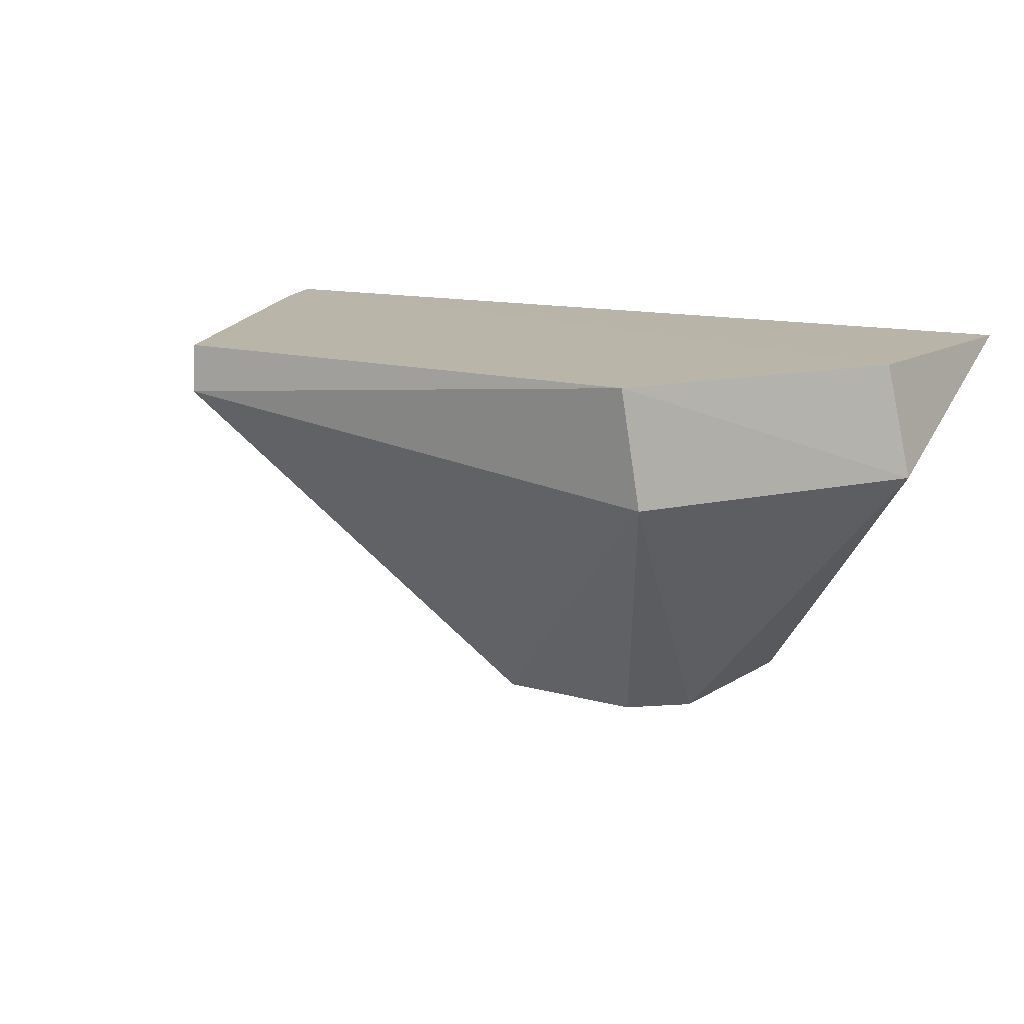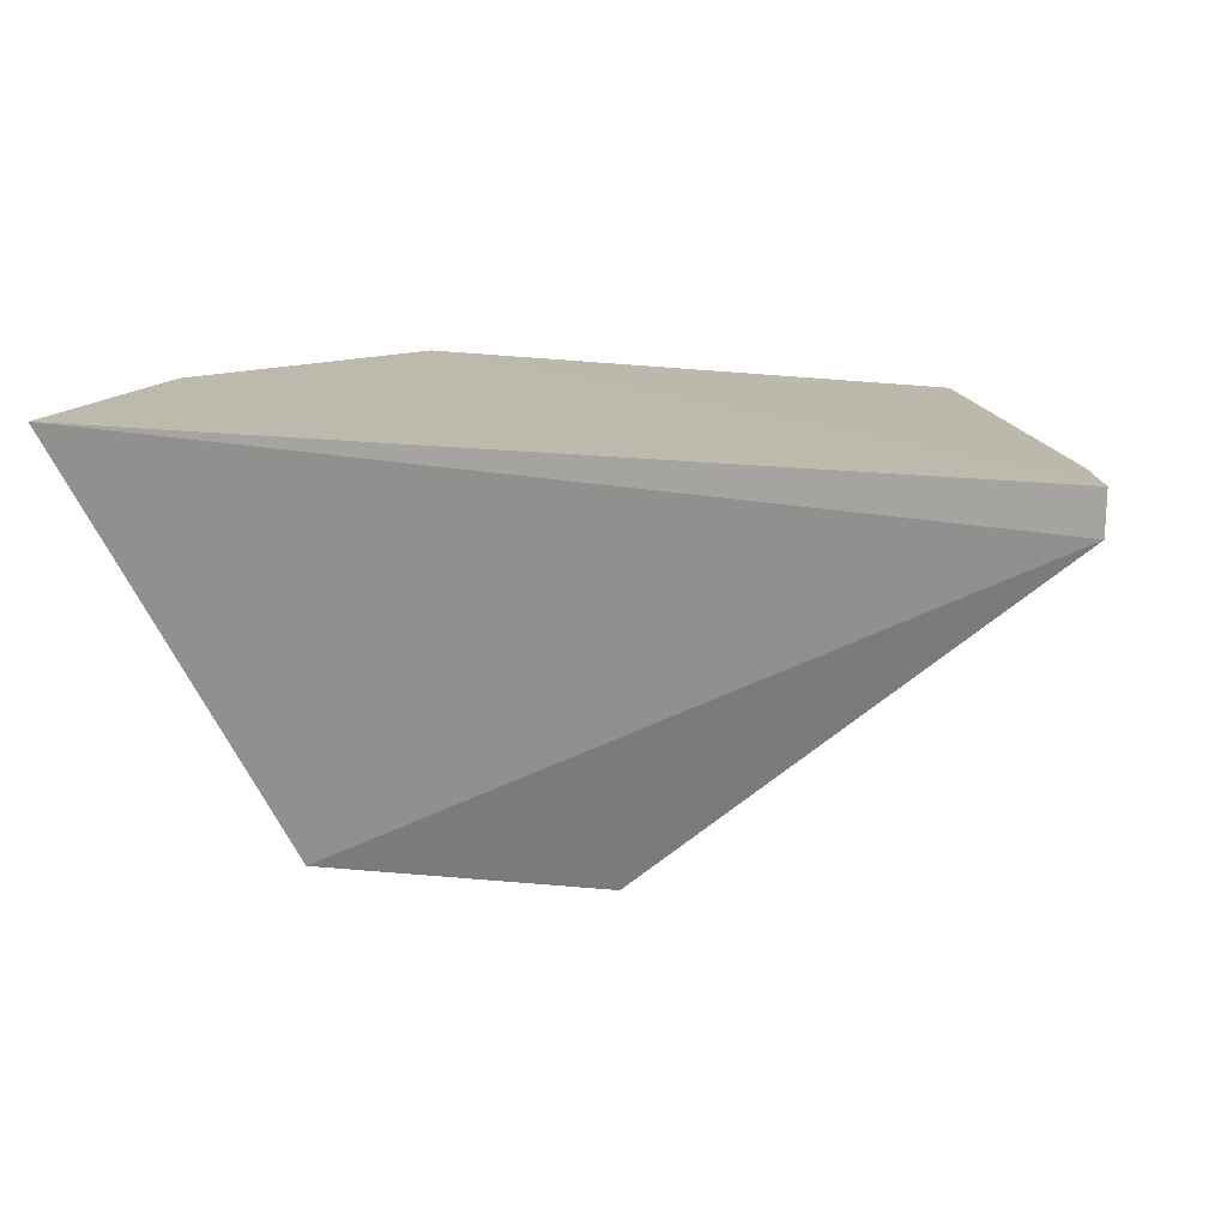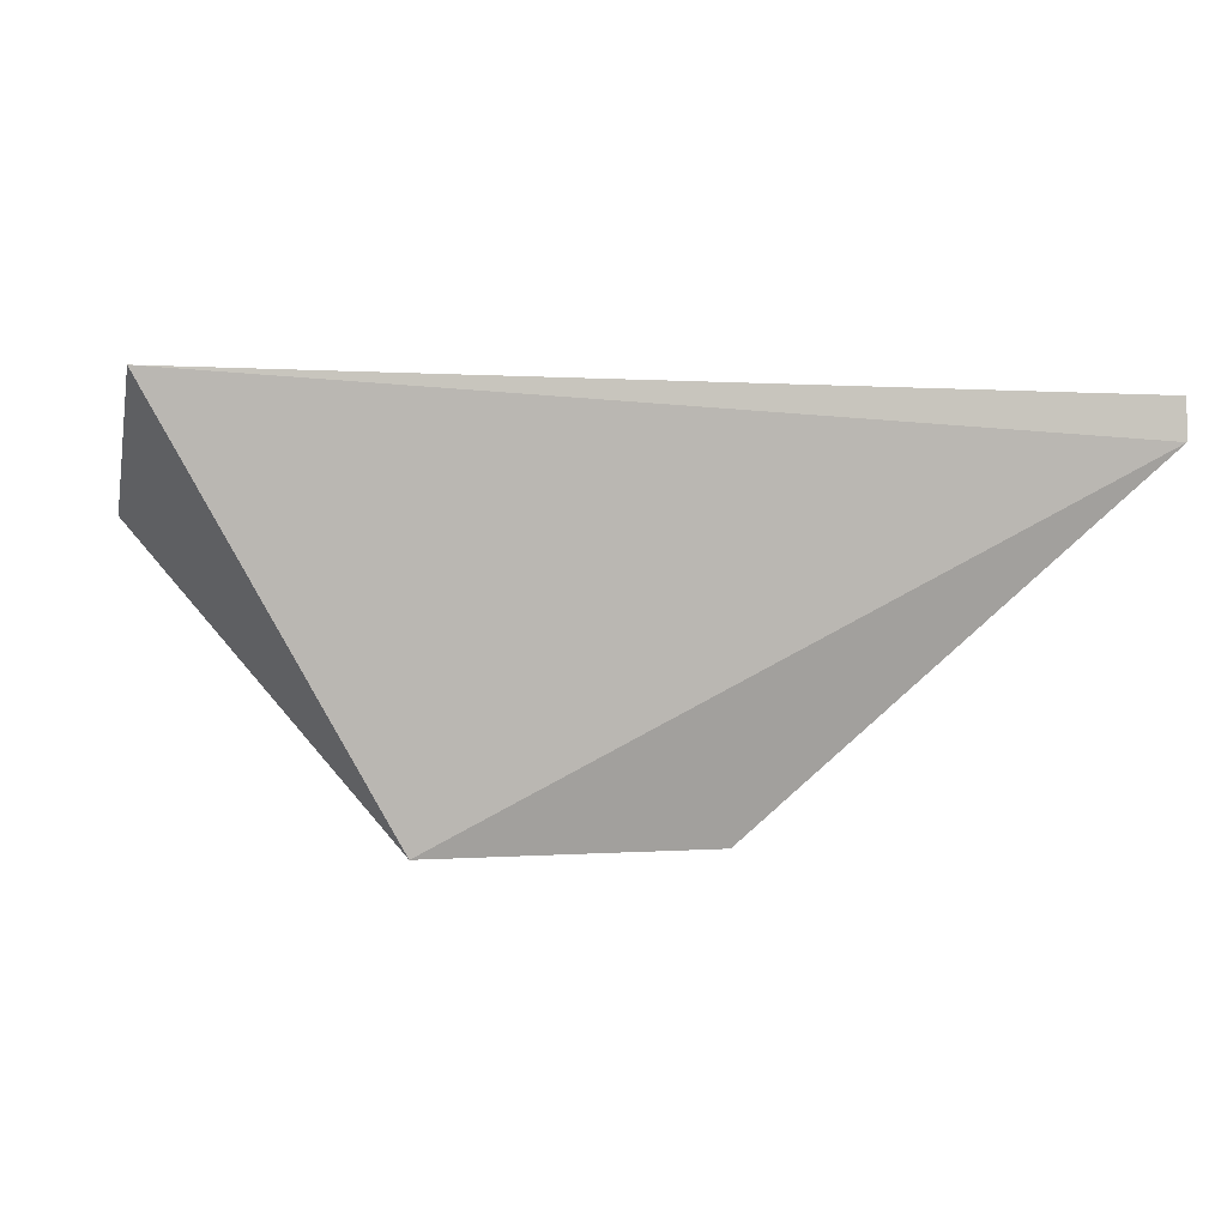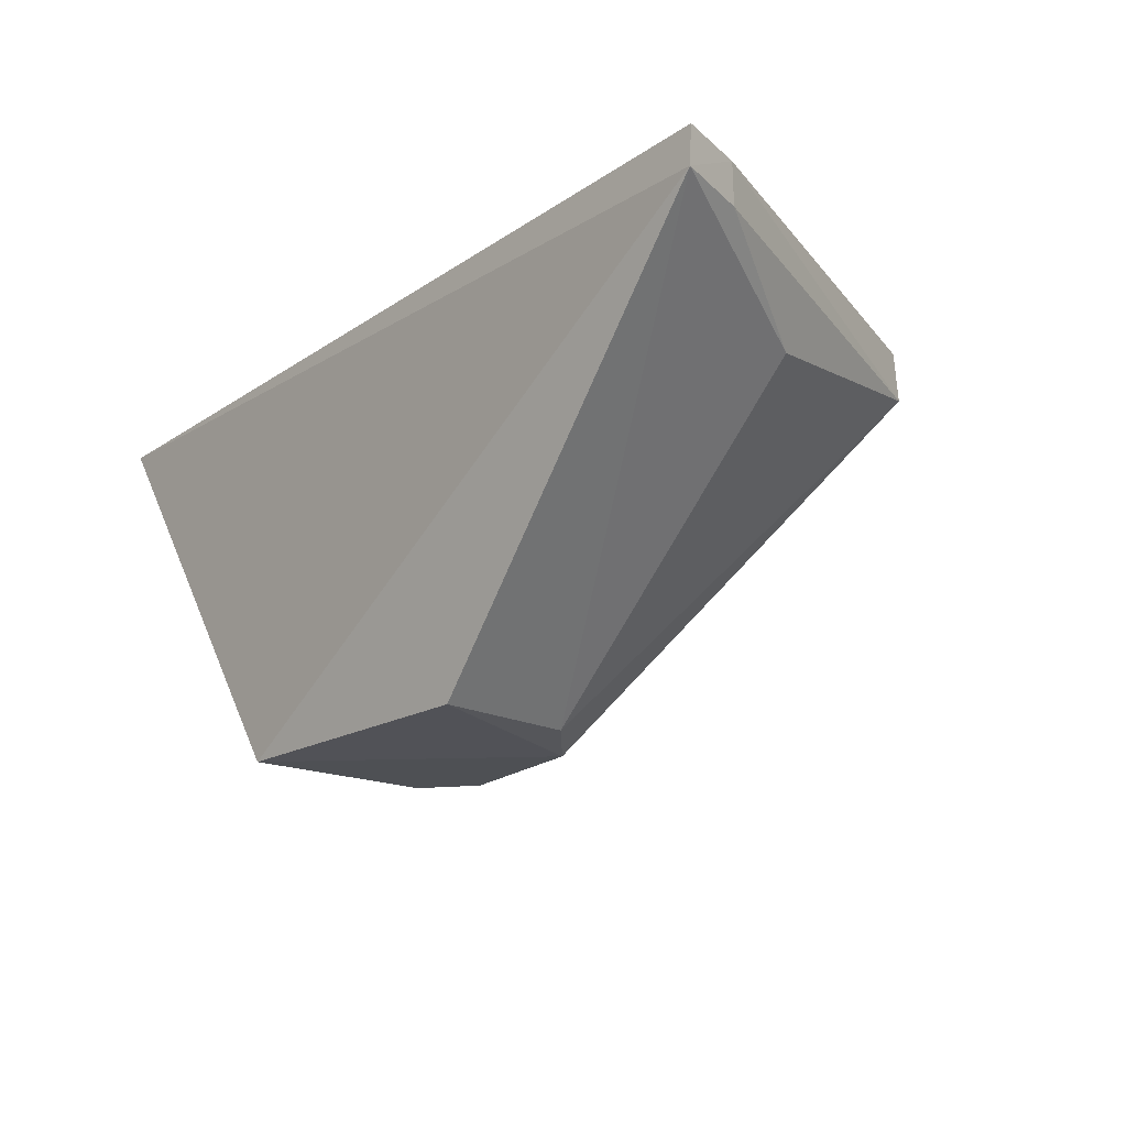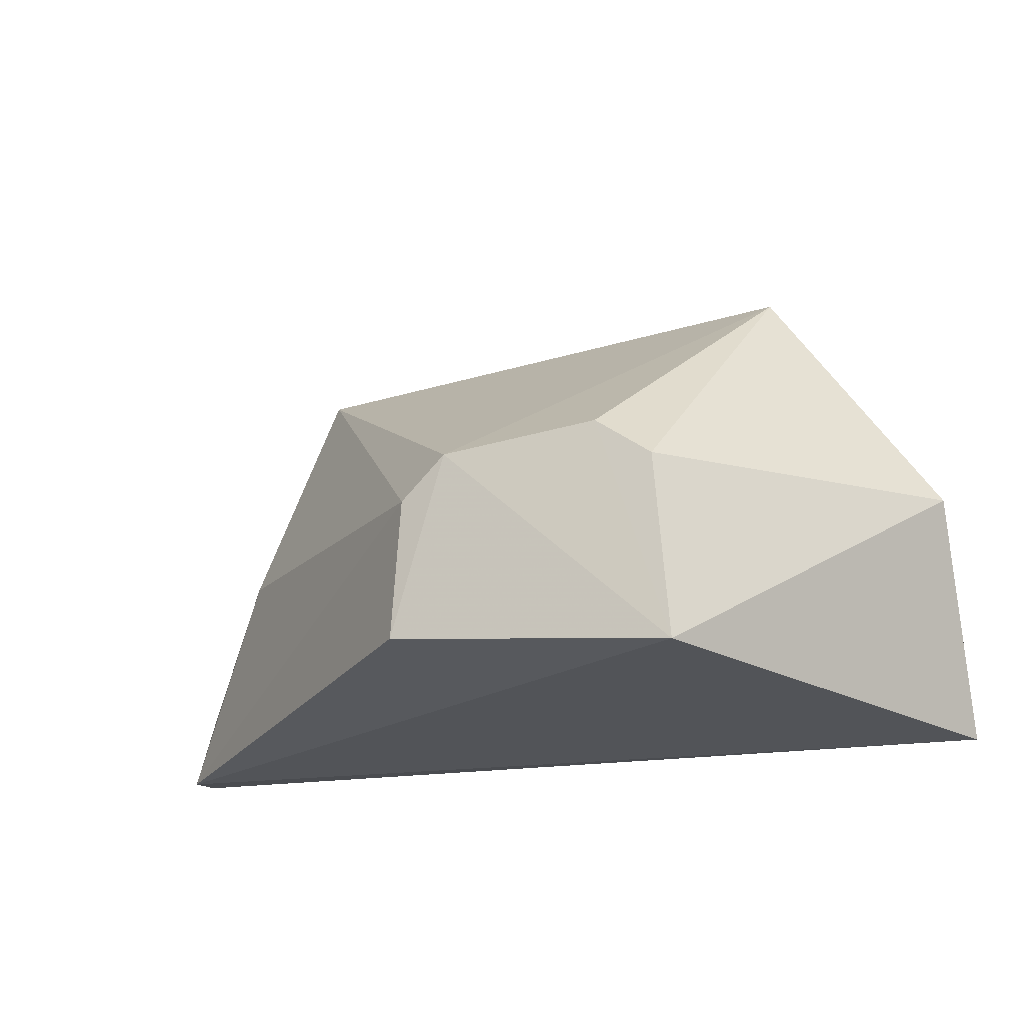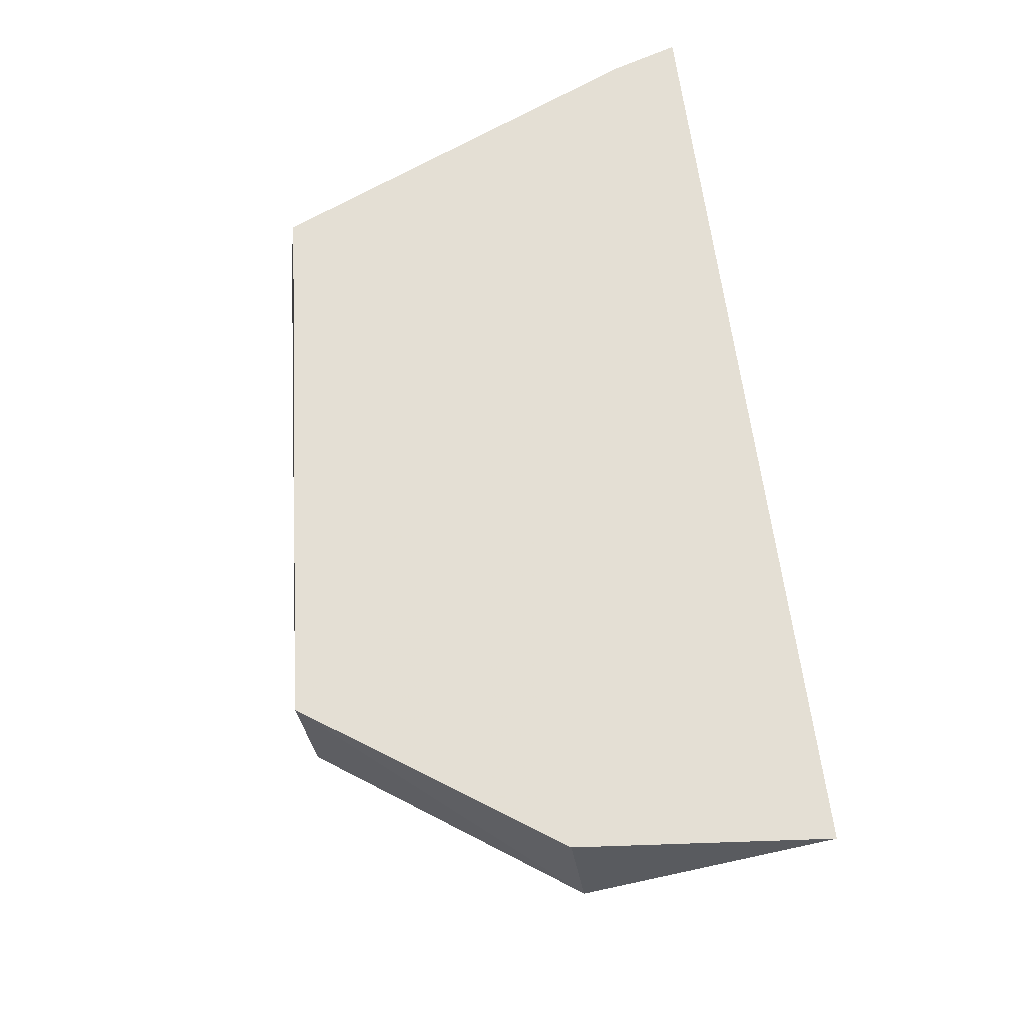
<metadata>
{"format":"obj","ext":"obj","renderer":"f3d","projection":"perspective","resolution":1024,"background":"white","views":[{"elev":13.7,"azim":-149.5,"up":"+Z"},{"elev":14.9,"azim":15.1,"up":"+Z"},{"elev":1.4,"azim":-14.9,"up":"+Z"},{"elev":-21.0,"azim":50.1,"up":"+Z"},{"elev":-17.8,"azim":-160.2,"up":"+Y"},{"elev":66.8,"azim":-97.8,"up":"+Z"}]}
</metadata>
<code>
v 0.1129 0.0573 0.02338
v 0.1215 0.03566 0.02347
v 0.1015 0.04548 0.004465
v 0.08884 0.04655 0.00448
v 0.07697 0.03567 0.02385
v 0.08573 0.05913 0.01809
v 0.1164 0.04604 0.01849
v 0.08645 0.05961 0.0238
v 0.08806 0.03744 0.004401
v 0.1128 0.05763 0.02098
v 0.09158 0.04846 0.004389
v 0.07718 0.04711 0.01832
v 0.1215 0.03556 0.02147
v 0.0782 0.04773 0.02388
v 0.1205 0.0389 0.02346
v 0.09921 0.04753 0.004093
v 0.102 0.03857 0.004269
v 0.1204 0.03906 0.02141
f 10 7 3
f 10 8 1
f 10 6 8
f 11 4 6
f 11 9 4
f 12 6 4
f 12 8 6
f 12 9 5
f 12 4 9
f 13 3 7
f 13 2 5
f 13 5 9
f 14 5 2
f 14 2 8
f 14 12 5
f 14 8 12
f 15 10 1
f 15 2 13
f 15 8 2
f 15 1 8
f 16 9 11
f 16 10 3
f 16 11 6
f 16 6 10
f 17 13 9
f 17 3 13
f 17 16 3
f 17 9 16
f 18 13 7
f 18 7 10
f 18 15 13
f 18 10 15

</code>
